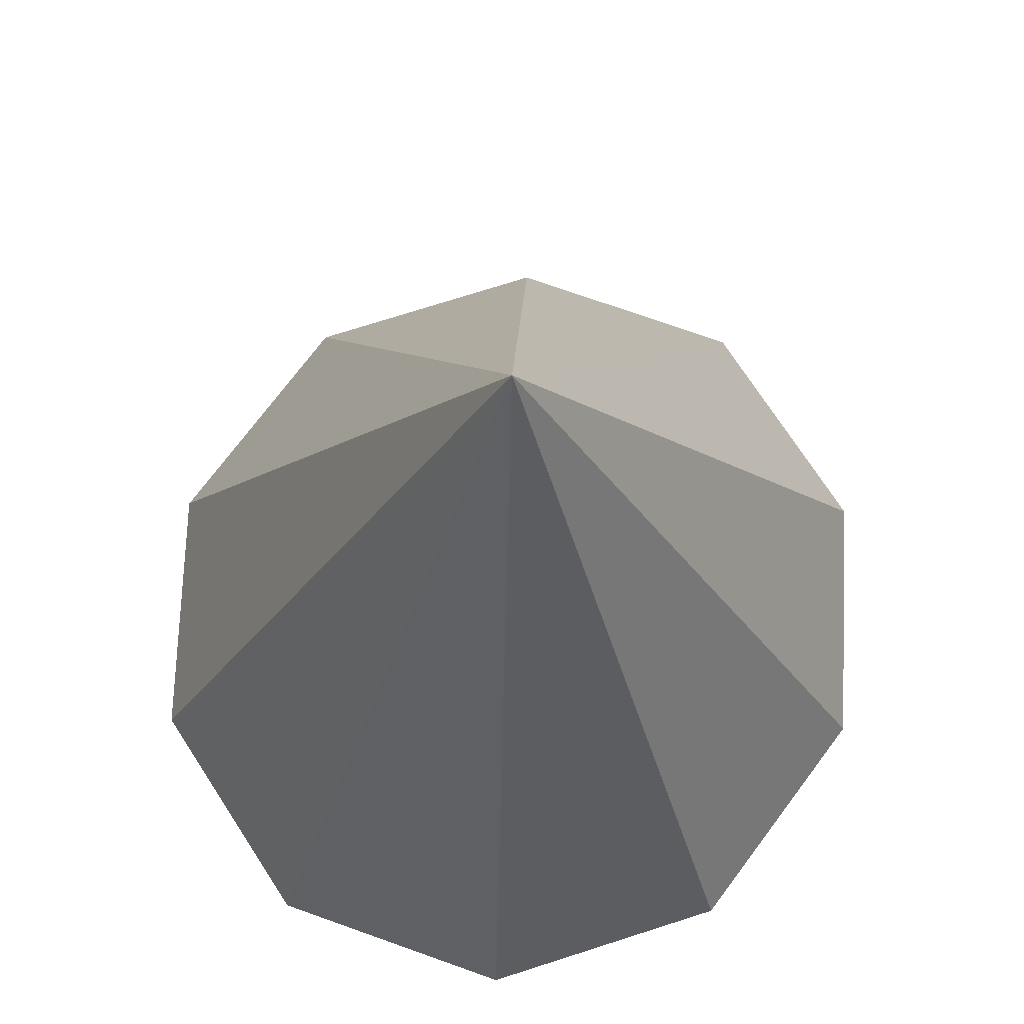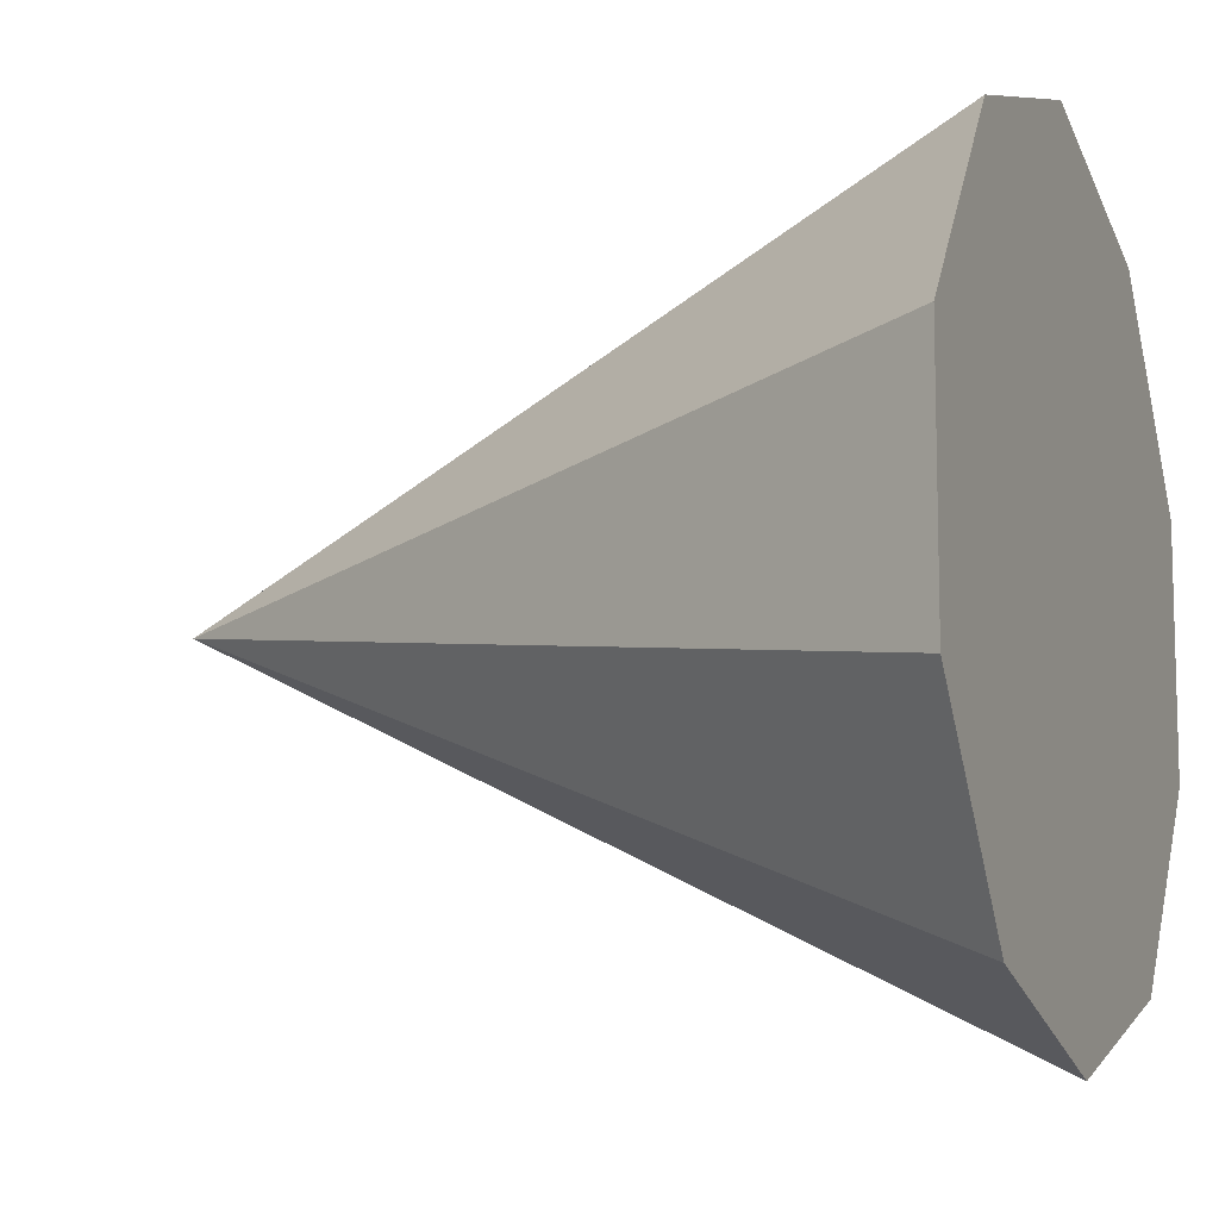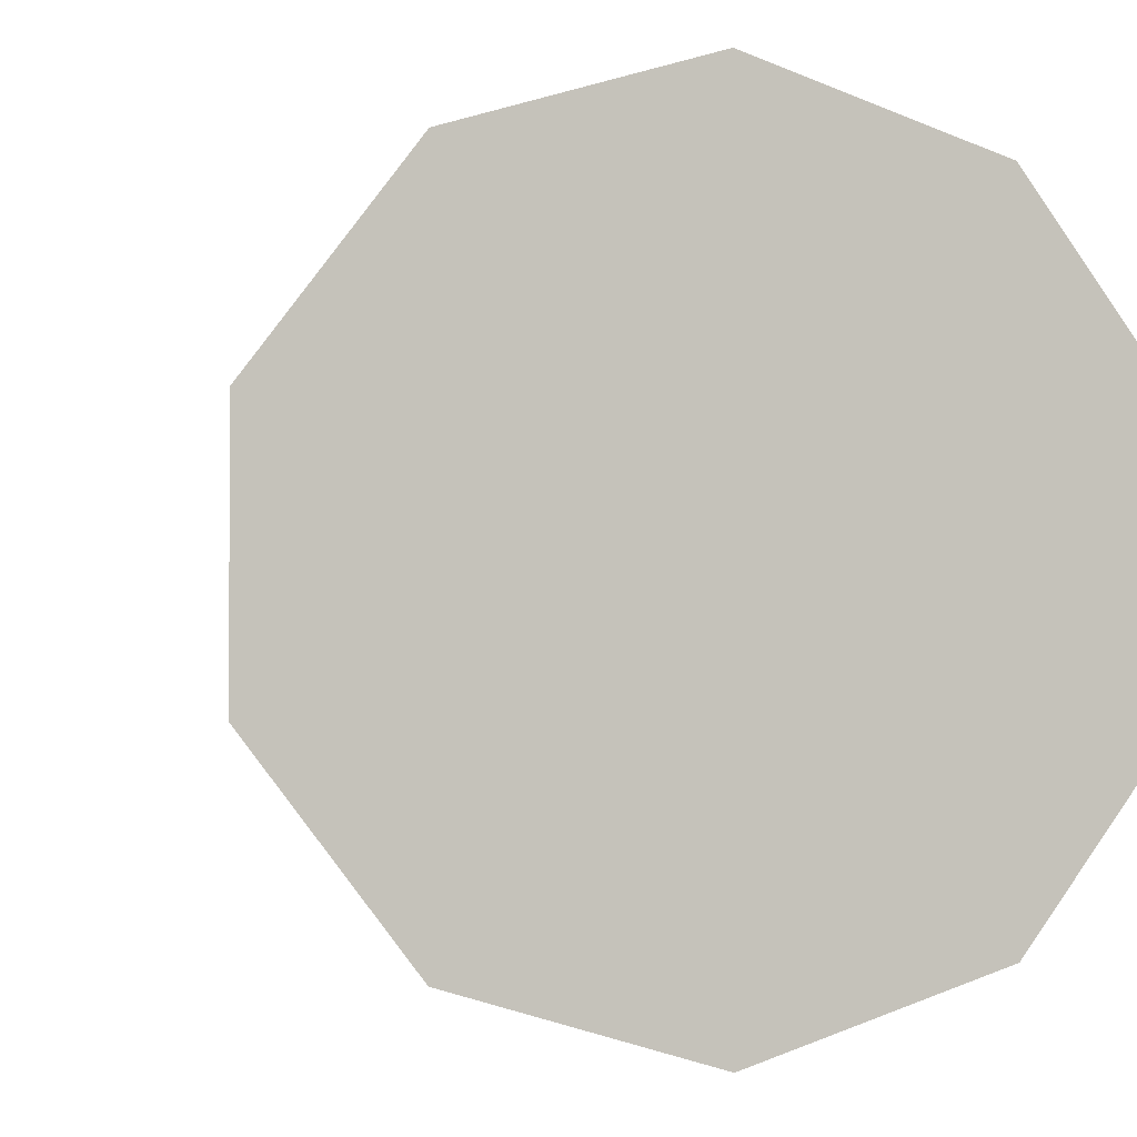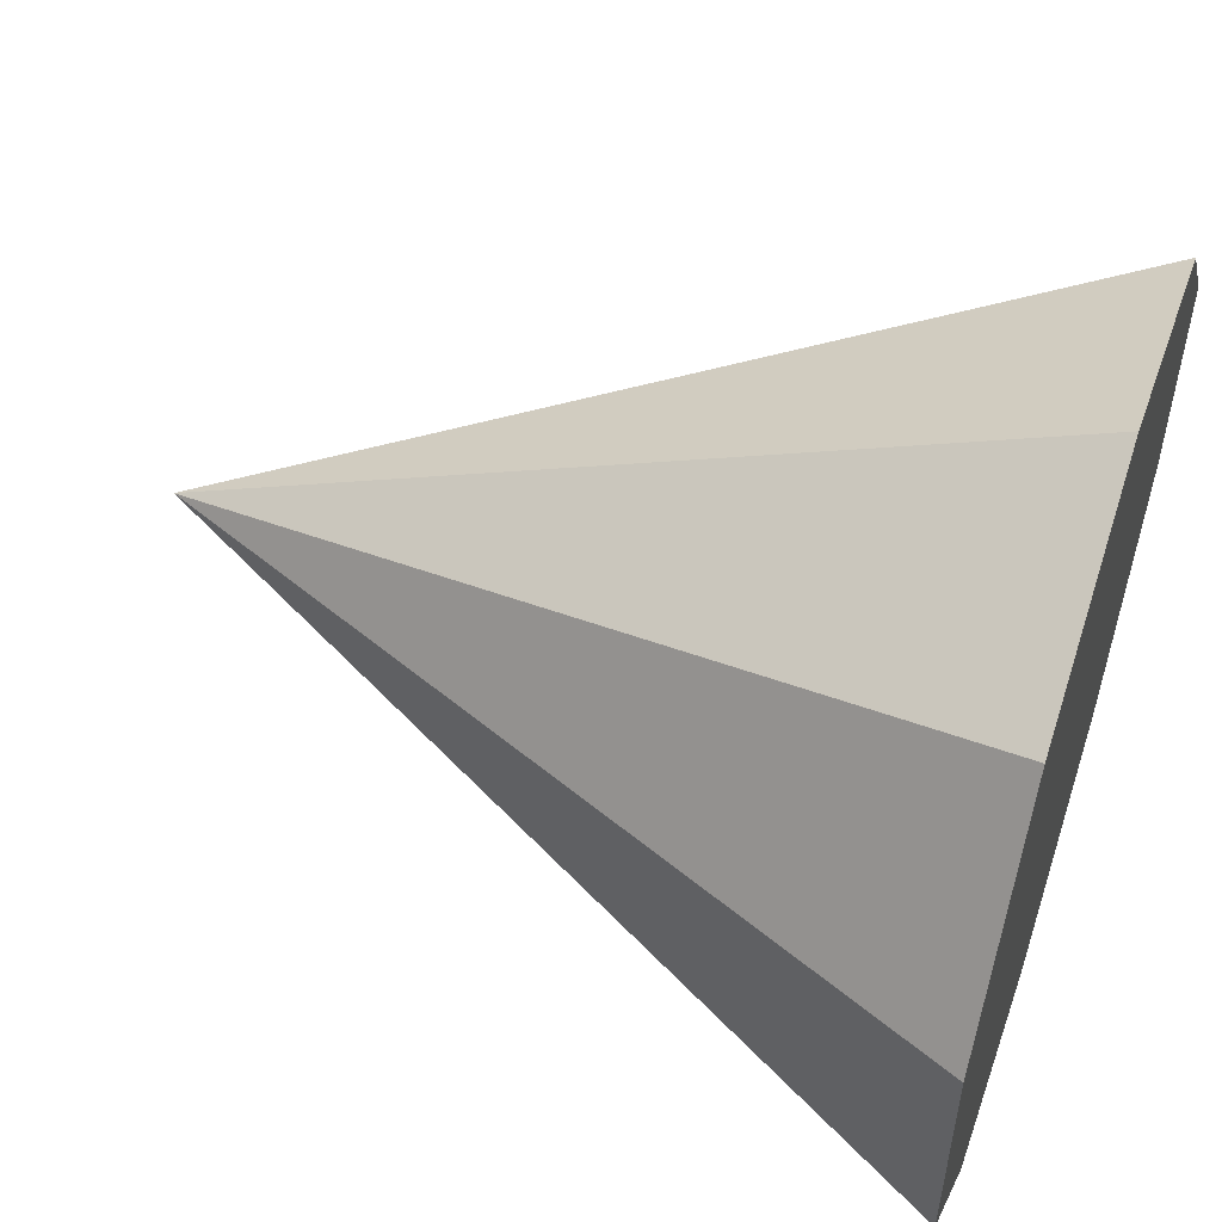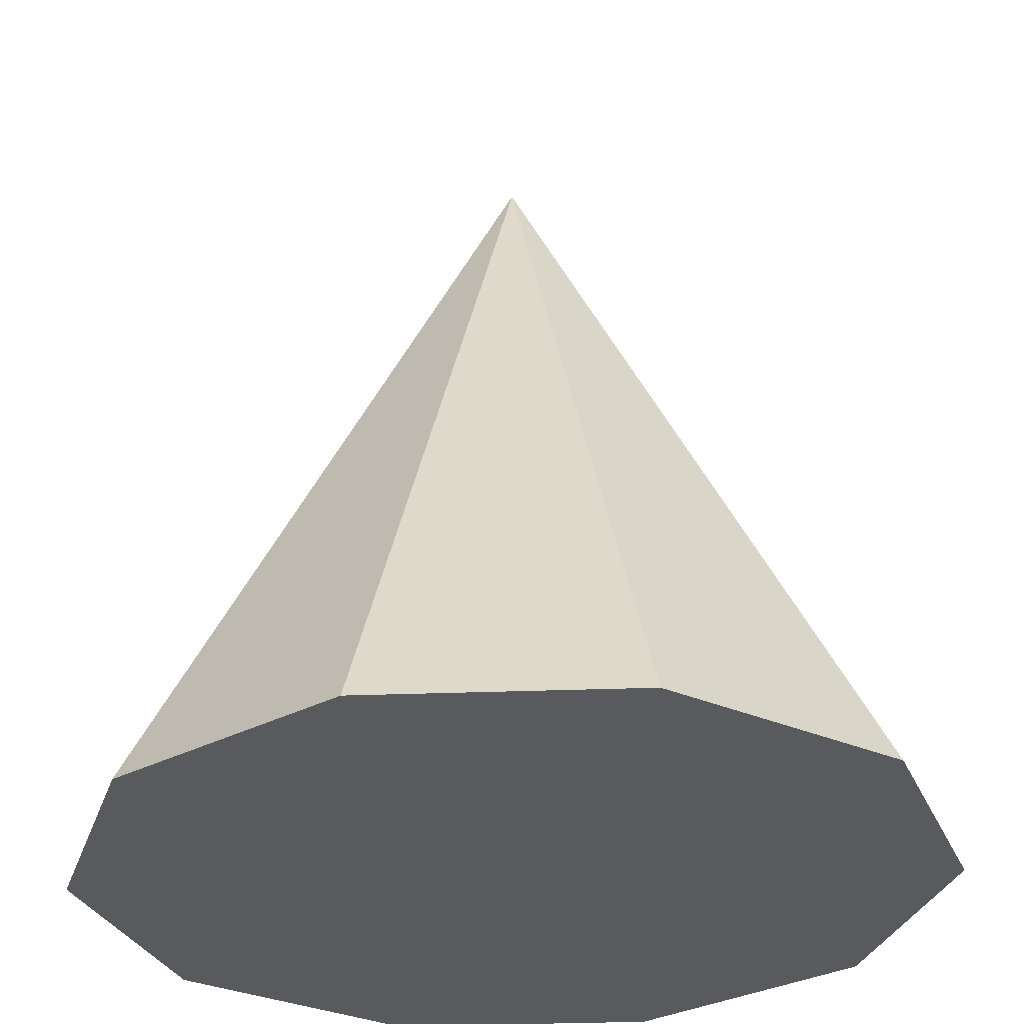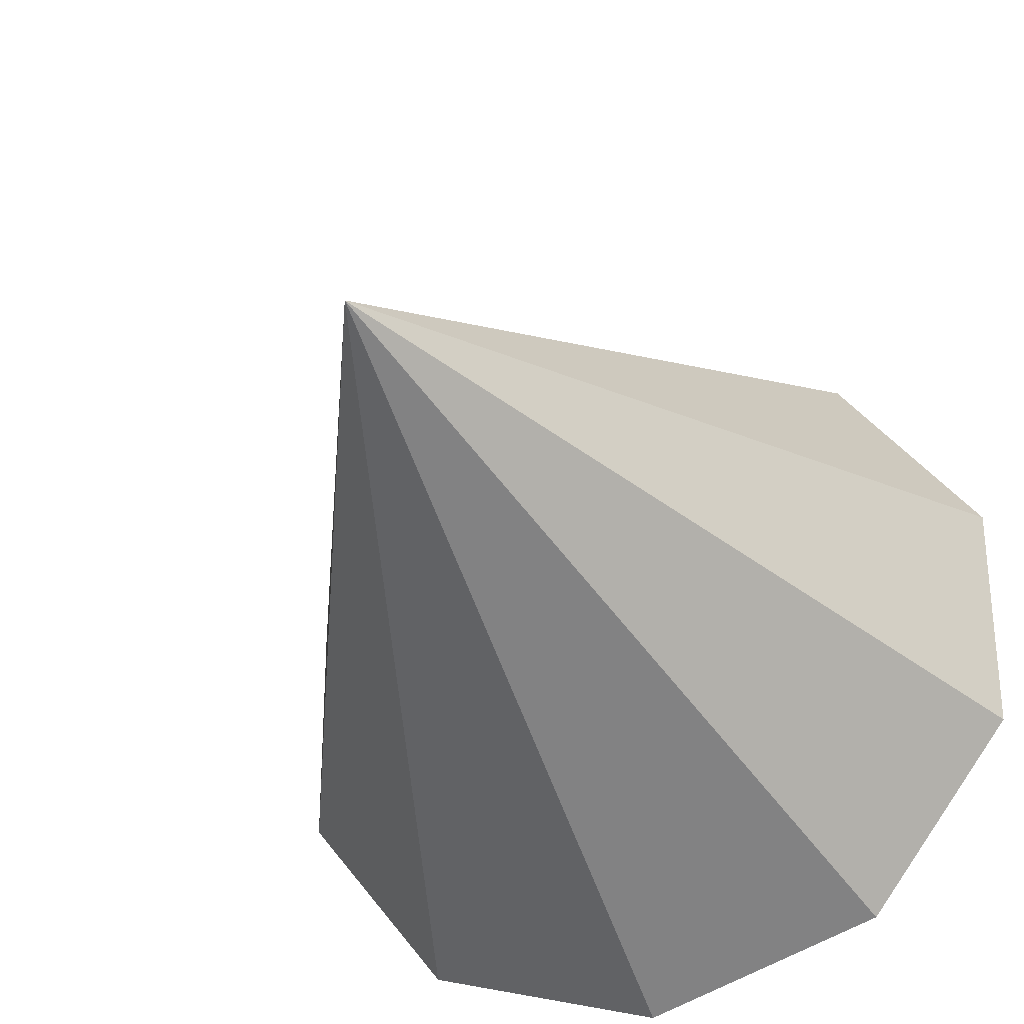
<metadata>
{"format":"obj","ext":"obj","renderer":"f3d","projection":"perspective","resolution":1024,"background":"white","views":[{"elev":72.8,"azim":-70.4,"up":"+Y"},{"elev":-10.2,"azim":-68.4,"up":"+Z"},{"elev":-1.2,"azim":-18.8,"up":"+Z"},{"elev":54.6,"azim":-71.7,"up":"+Z"},{"elev":-31.1,"azim":-159.7,"up":"+Y"},{"elev":-30.4,"azim":-158.2,"up":"+Z"}]}
</metadata>
<code>
o Cone
v 0 -1 0
v 0 -1 -1
v 0.618 -1 -0.809
v 1 -1 -0.309
v 1 -1 0.309
v 0.618 -1 0.809
v 0 -1 1
v -0.618 -1 0.809
v -1 -1 0.309
v -1 -1 -0.309
v -0.618 -1 -0.809
v 0 1 -0
f 1 2 3
f 2 12 3
f 1 3 4
f 3 12 4
f 1 4 5
f 4 12 5
f 1 5 6
f 5 12 6
f 1 6 7
f 6 12 7
f 1 7 8
f 7 12 8
f 1 8 9
f 8 12 9
f 1 9 10
f 9 12 10
f 1 10 11
f 10 12 11
f 1 11 2
f 11 12 2

</code>
